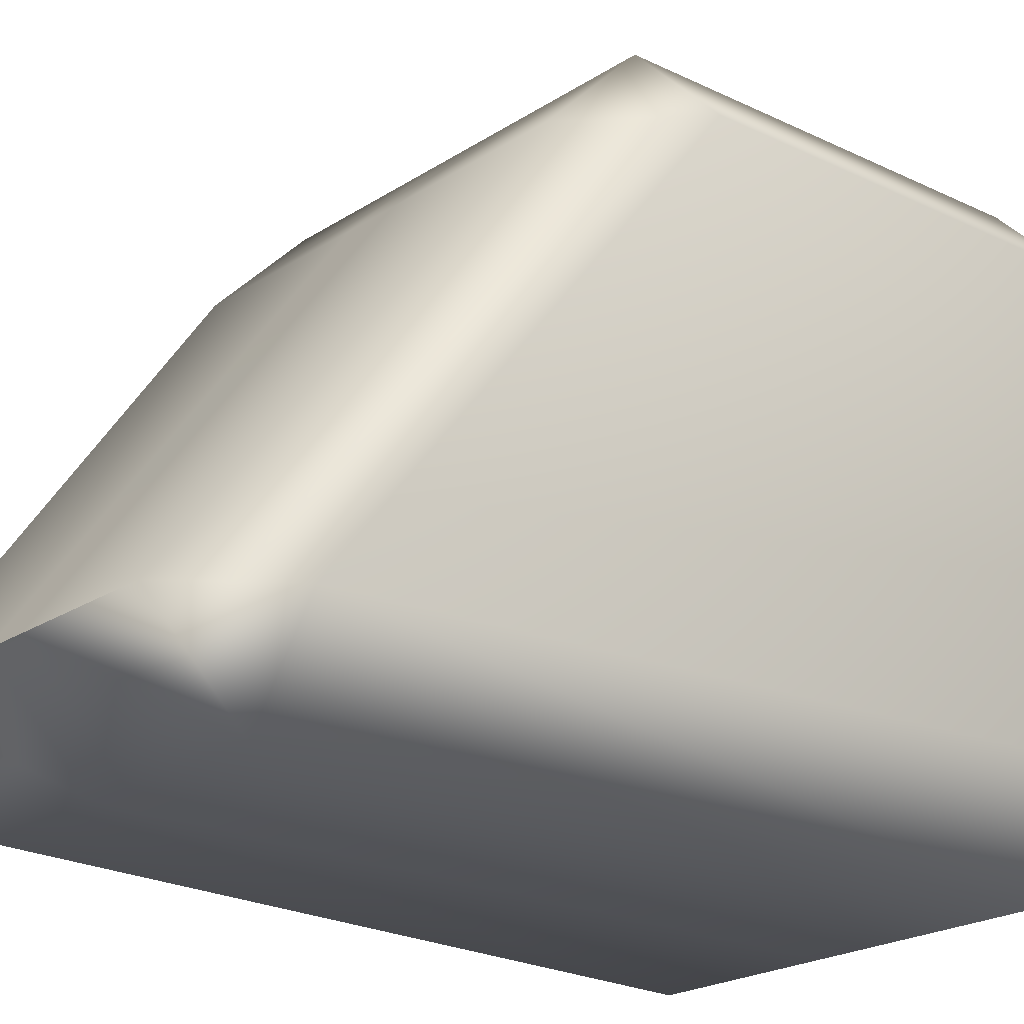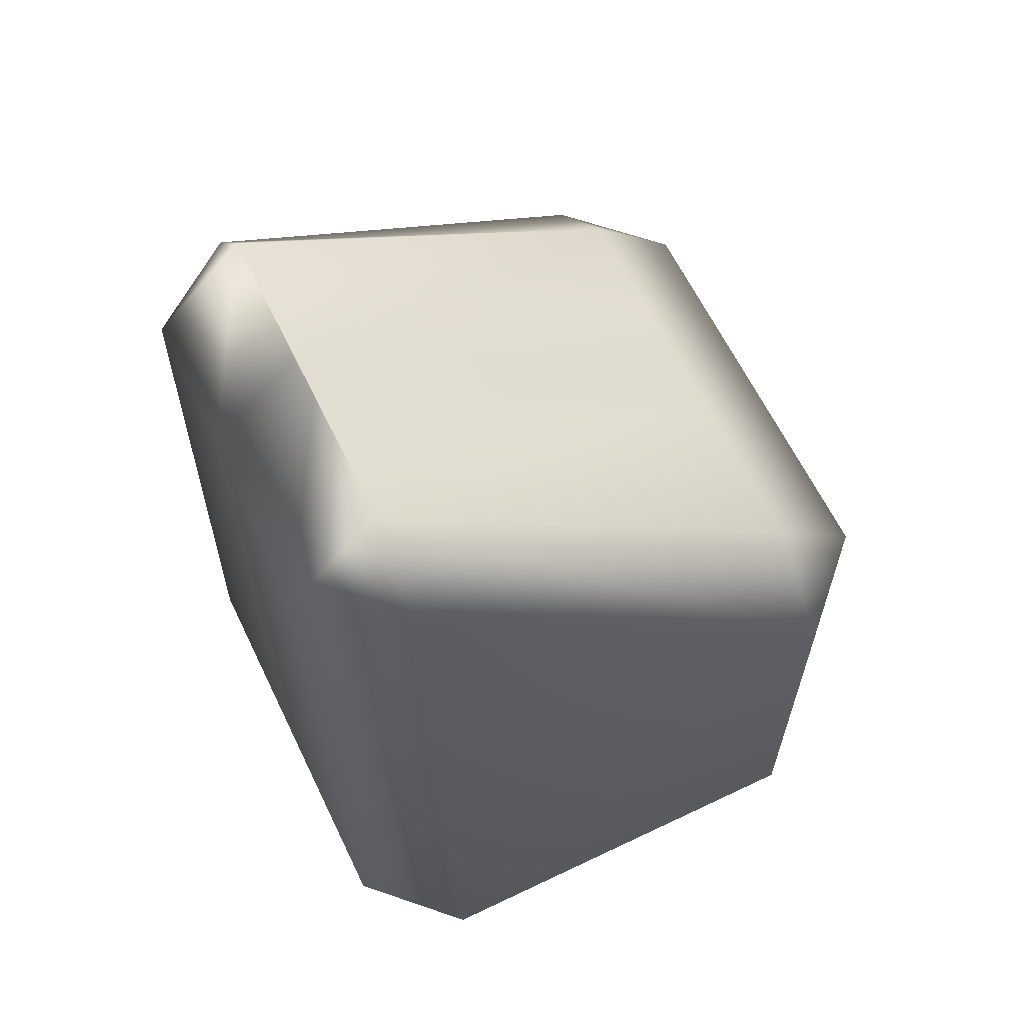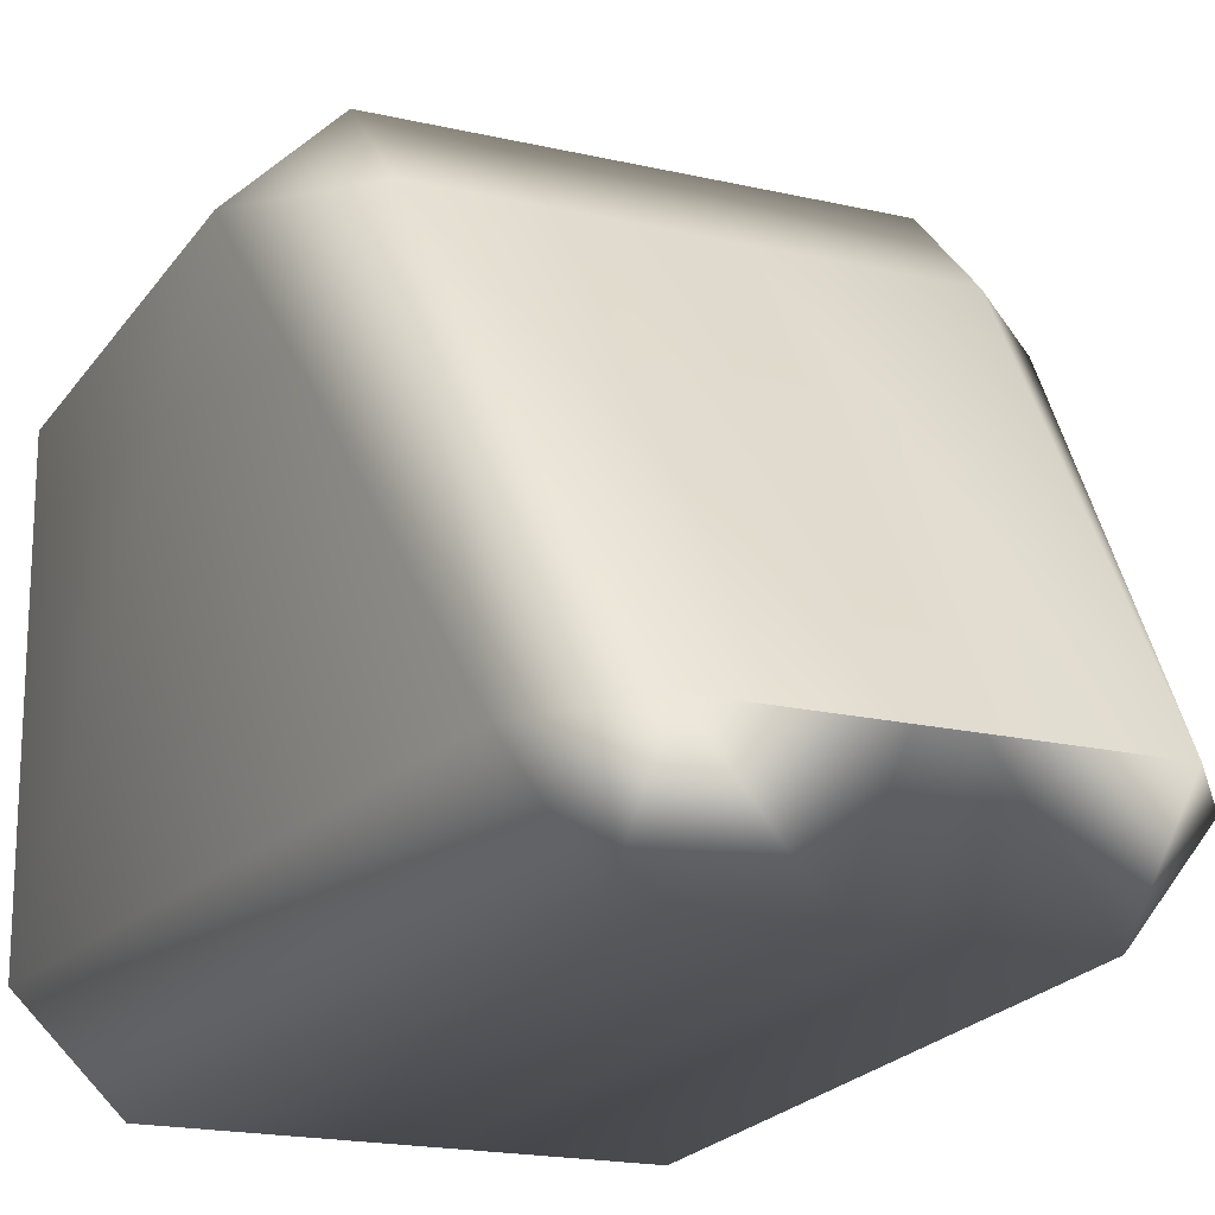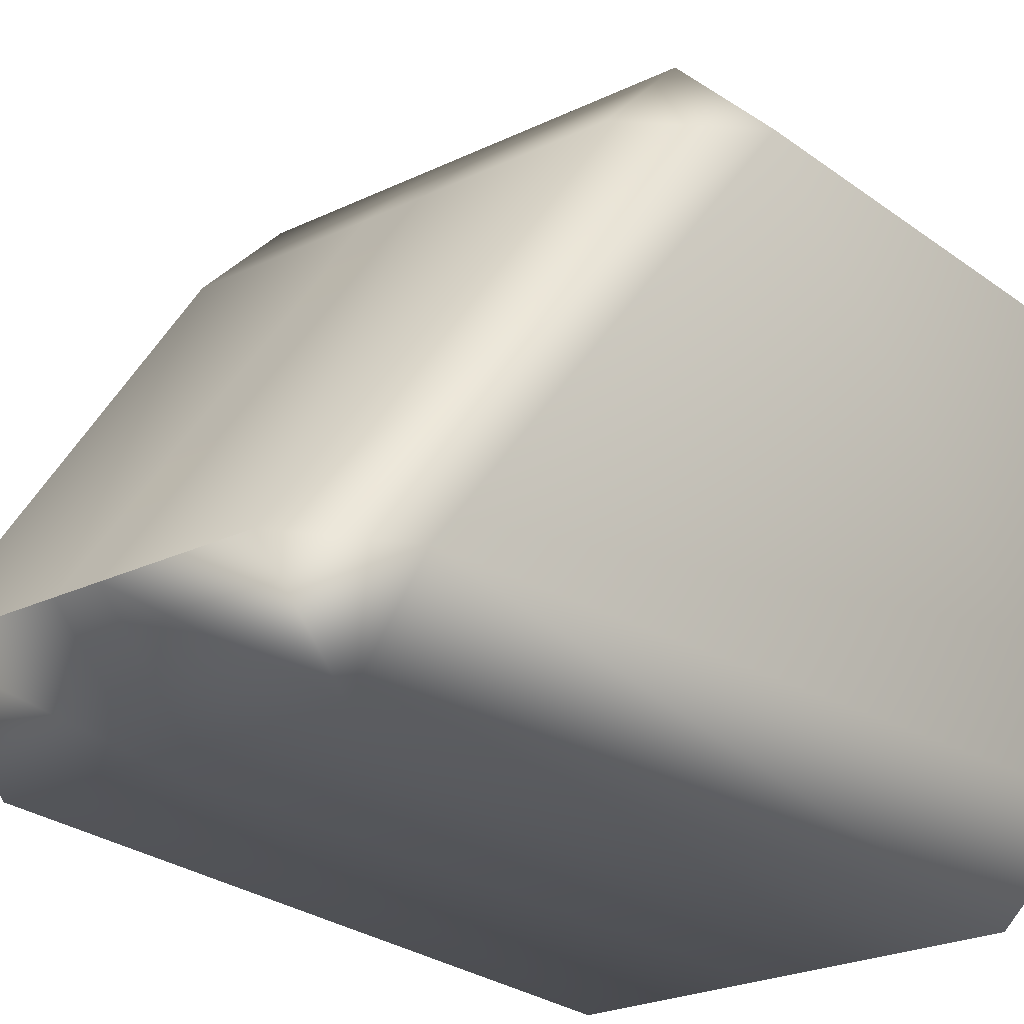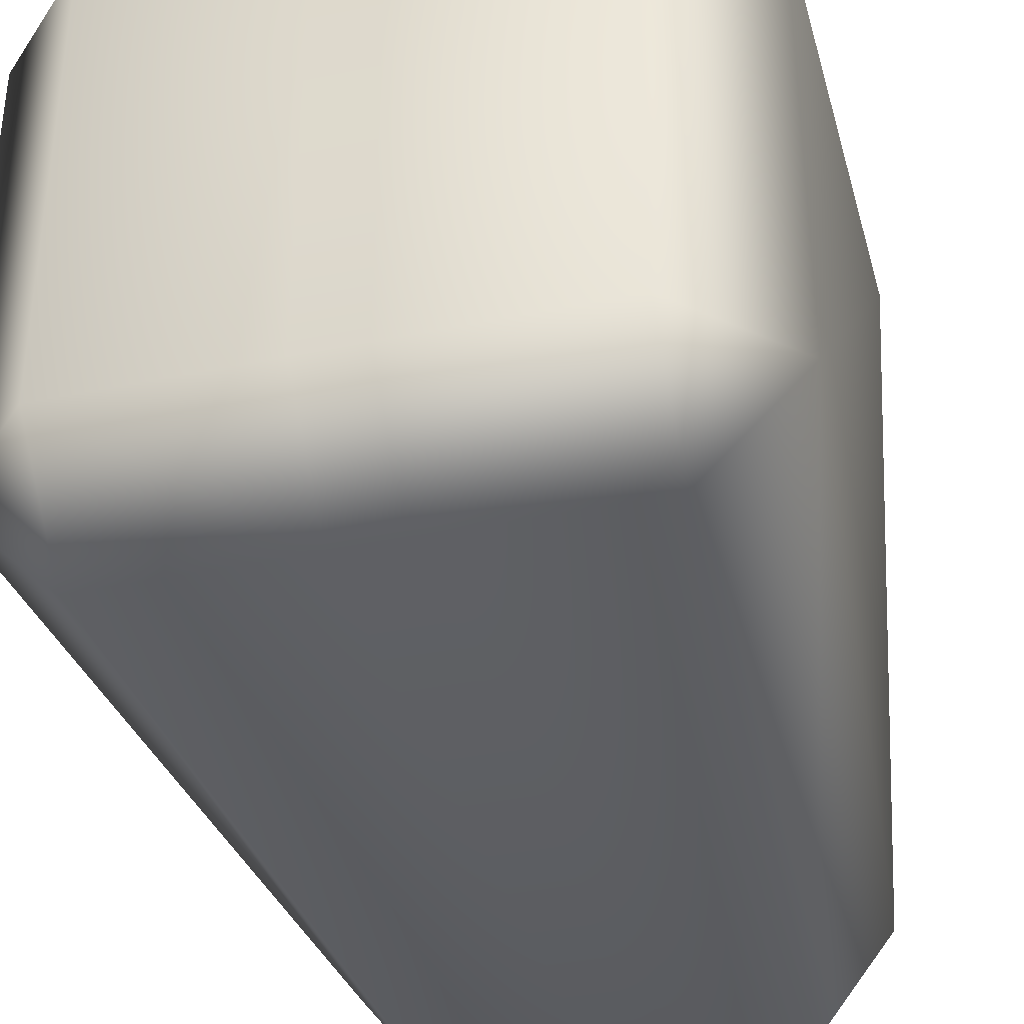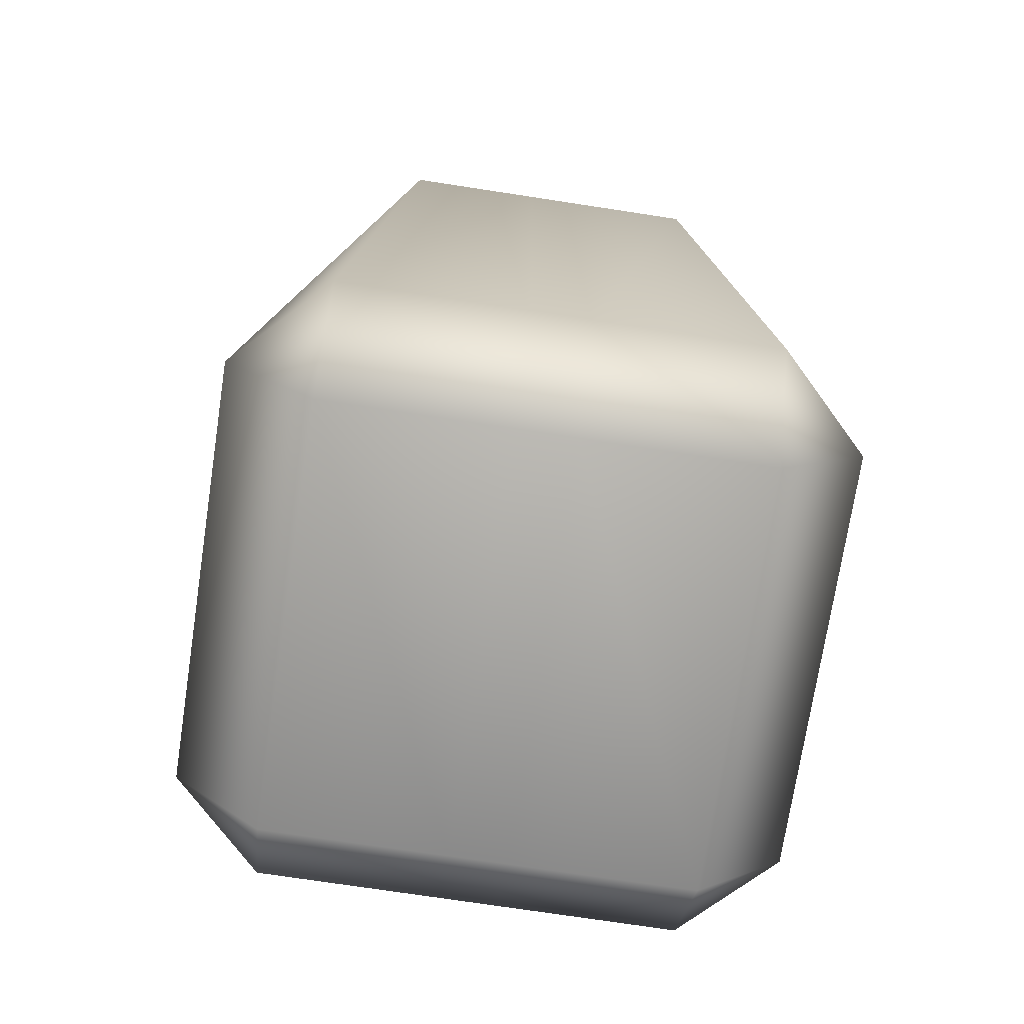
<metadata>
{"format":"obj","ext":"obj","renderer":"f3d","projection":"perspective","resolution":1024,"background":"white","views":[{"elev":-21.4,"azim":49.2,"up":"+Y"},{"elev":63.1,"azim":64.2,"up":"+Z"},{"elev":-18.8,"azim":-23.9,"up":"+Y"},{"elev":-23.7,"azim":39.2,"up":"+Y"},{"elev":-37.9,"azim":-165.1,"up":"+Y"},{"elev":-73.4,"azim":-8.7,"up":"+Z"}]}
</metadata>
<code>
g Foot_left.024
v -0.008057 -0.07938 0.2003
v -0.07938 0.07938 0.08442
v -0.01052 0.07938 0.08442
v -0.0608 -0.07938 0.2003
v -0.08685 -0.07938 0.1663
v -0.1134 0.07938 0.05041
v -0.1134 -0.07938 -0.1084
v -0.1134 0.07938 -0.1084
v -0.07938 -0.07938 -0.1424
v -0.07938 0.07938 -0.1424
v -0.01052 0.07938 -0.1424
v -0.07938 0.07938 -0.1424
v -0.07938 -0.07938 -0.1424
v -0.01052 -0.07938 -0.1424
v 0.01052 -0.1134 -0.1084
v 0.07938 -0.07938 -0.1424
v 0.01052 -0.07938 -0.1424
v 0.07938 -0.1134 -0.1084
v 0.1134 -0.07938 -0.1084
v 0.08685 -0.07938 0.1663
v 0.0608 -0.1134 0.1663
v 0.008057 -0.1134 0.1663
v 0.0608 -0.07938 0.2003
v 0.008057 -0.07938 0.2003
v 0.01052 0.1134 0.05041
v 0.07938 0.07938 0.08442
v 0.01052 0.07938 0.08442
v 0.07938 0.1134 0.05041
v 0.1134 0.07938 0.05041
v 0.01052 0.1134 -0.1084
v 0.1134 0.07938 -0.1084
v 0.07938 0.1134 -0.1084
v 0.01052 0.07938 -0.1424
v 0.07938 0.07938 -0.1424
v -0.07938 0.07938 -0.1424
v -0.01052 0.07938 -0.1424
v -0.01052 0.1134 -0.1084
v -0.07938 0.1134 -0.1084
v -0.1134 0.07938 -0.1084
v -0.01052 0.1134 0.05041
v -0.1134 0.07938 0.05041
v -0.07938 0.1134 0.05041
v -0.01052 0.07938 0.08442
v -0.07938 0.07938 0.08442
v 0.07938 0.07938 -0.1424
v 0.01052 0.07938 -0.1424
v 0.01052 -0.07938 -0.1424
v 0.07938 -0.07938 -0.1424
v 0.1134 -0.07938 -0.1084
v 0.1134 0.07938 -0.1084
v 0.1134 0.07938 0.05041
v 0.08685 -0.07938 0.1663
v 0.0608 -0.07938 0.2003
v 0.07938 0.07938 0.08442
v 0.01052 0.07938 0.08442
v 0.008057 -0.07938 0.2003
v -0.0608 -0.07938 0.2003
v -0.008057 -0.07938 0.2003
v -0.008057 -0.1134 0.1663
v -0.0608 -0.1134 0.1663
v -0.08685 -0.07938 0.1663
v -0.1134 -0.07938 -0.1084
v -0.07938 -0.1134 -0.1084
v -0.01052 -0.1134 -0.1084
v -0.07938 -0.07938 -0.1424
v -0.01052 -0.07938 -0.1424
g Foot_left.024_0
f 3 2 1
f 2 4 1
f 4 2 5
f 2 6 5
f 7 5 6
f 8 7 6
f 9 7 8
f 10 9 8
f 13 12 11
f 14 13 11
f 17 16 15
f 16 18 15
f 18 16 19
f 18 19 20
f 18 21 15
f 21 18 20
f 21 22 15
f 20 23 21
f 22 21 24
f 21 23 24
f 27 26 25
f 26 28 25
f 28 26 29
f 30 25 28
f 29 31 28
f 32 30 28
f 31 32 28
f 30 32 33
f 34 32 31
f 32 34 33
f 37 36 35
f 38 37 35
f 39 38 35
f 37 38 40
f 38 39 41
f 38 42 40
f 42 38 41
f 43 40 42
f 41 44 42
f 44 43 42
f 47 46 45
f 48 47 45
f 49 48 45
f 50 49 45
f 50 51 49
f 51 52 49
f 52 51 53
f 51 54 53
f 54 55 53
f 55 56 53
f 59 58 57
f 60 59 57
f 60 57 61
f 61 62 60
f 59 60 63
f 62 63 60
f 64 59 63
f 62 65 63
f 66 64 63
f 65 66 63
g Foot_left.024_1
f 43 27 40
f 27 25 40
f 37 40 25
f 30 37 25
f 37 30 36
f 30 33 36
f 66 17 64
f 17 15 64
f 15 22 64
f 22 59 64
f 59 22 58
f 22 24 58
f 14 11 46
f 47 14 46
f 3 1 56
f 55 3 56

</code>
